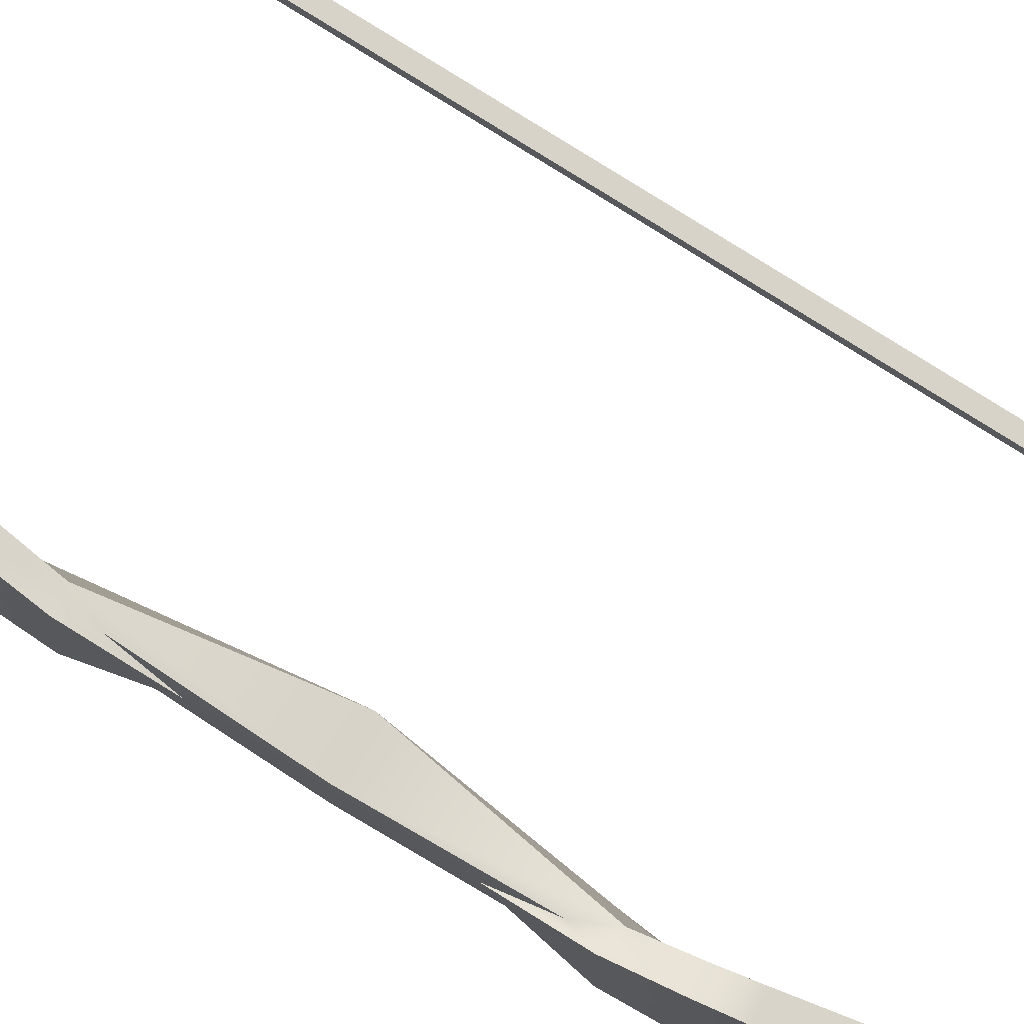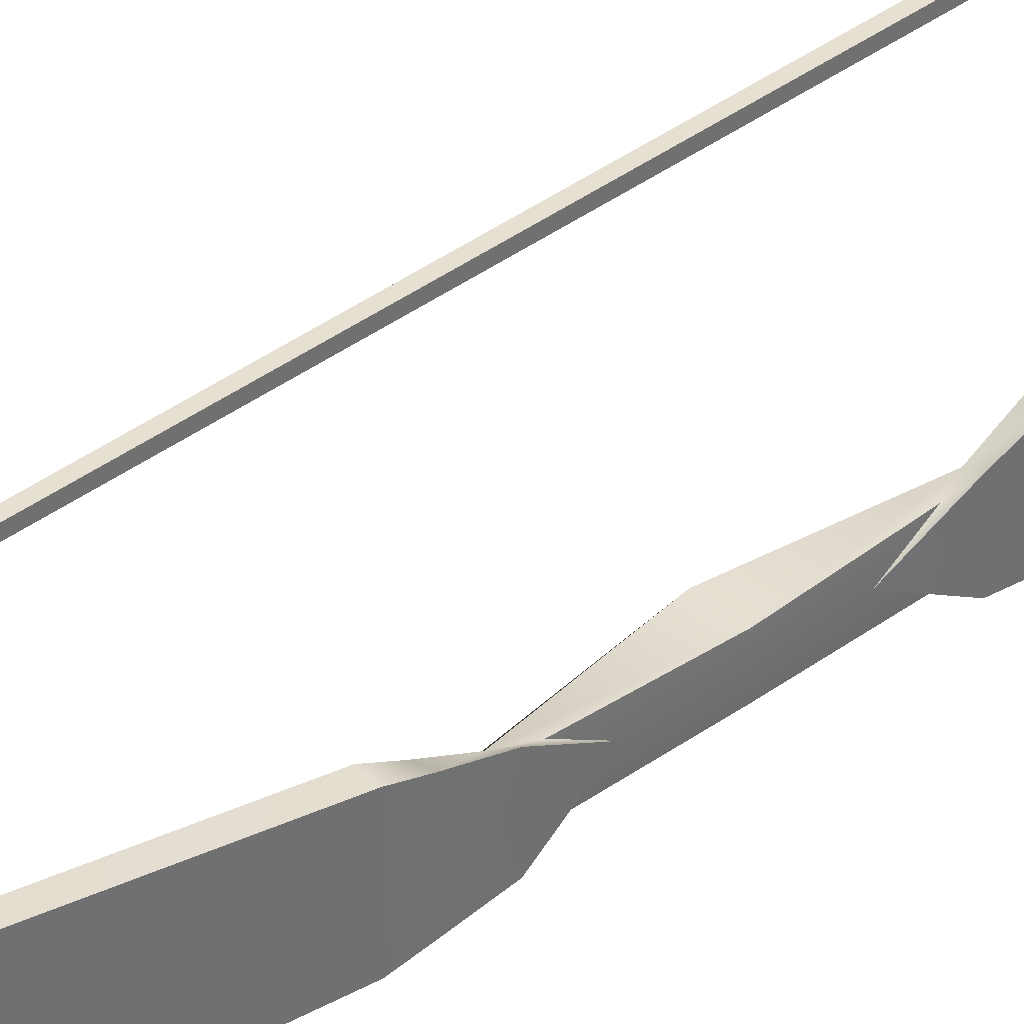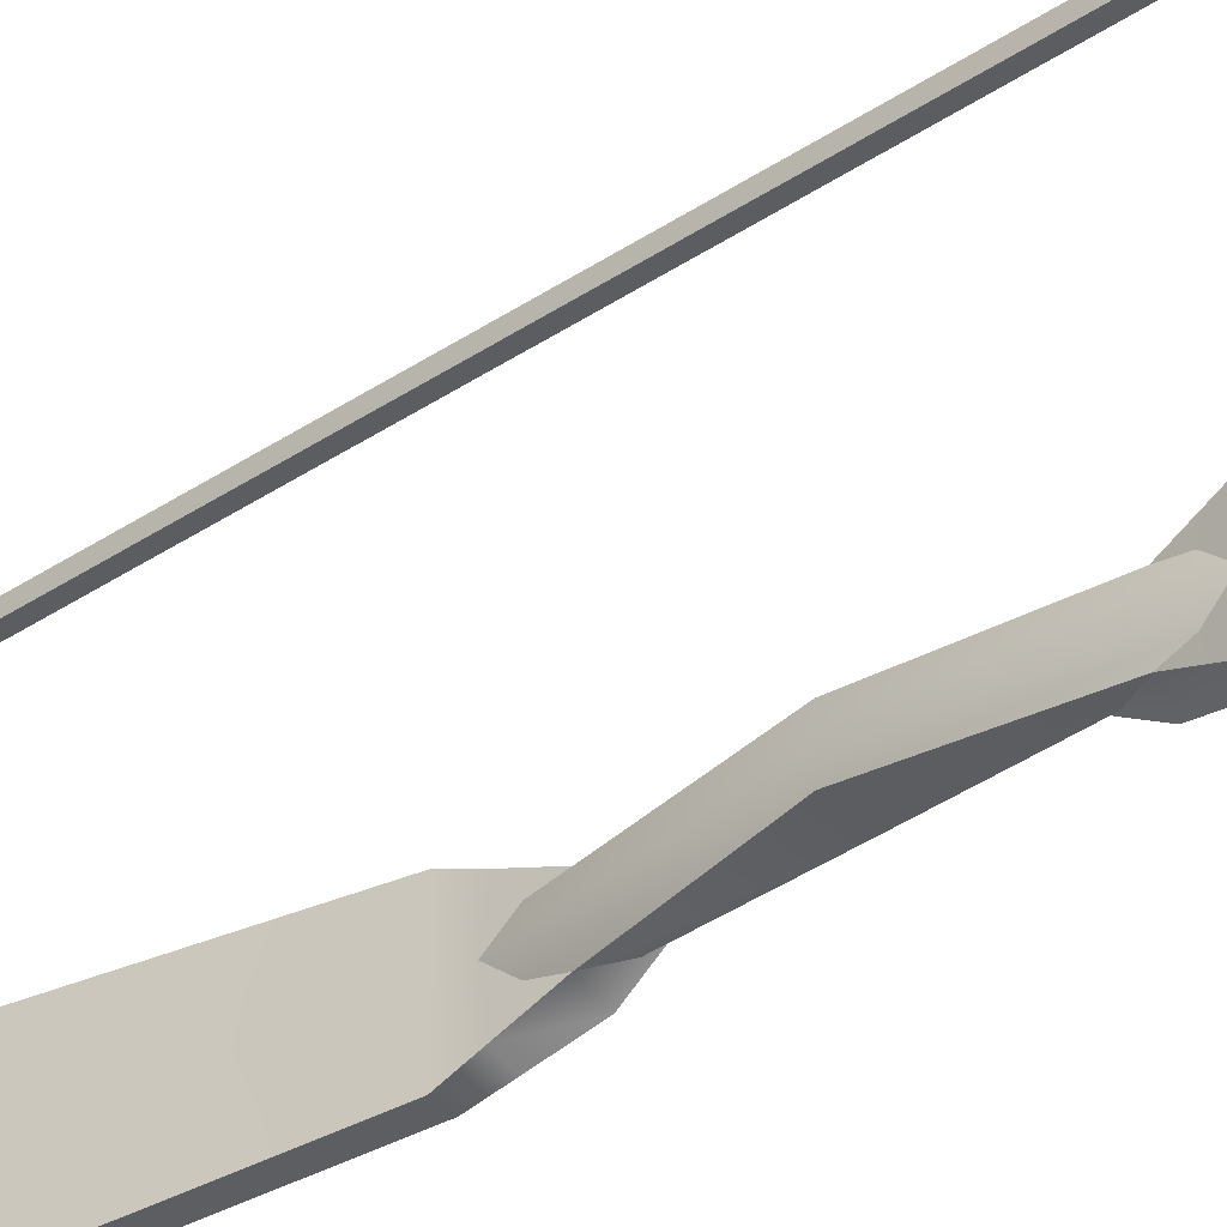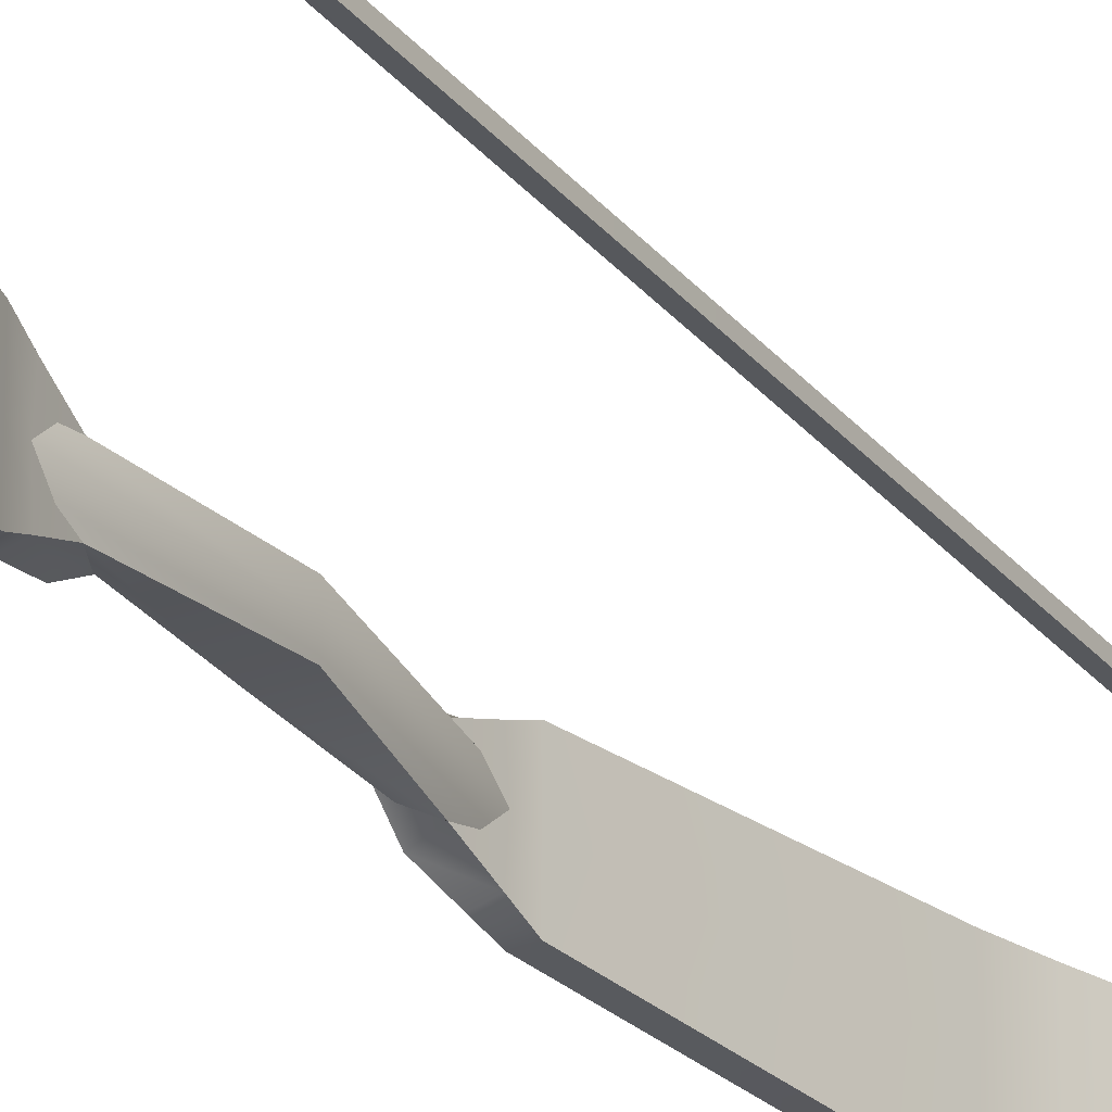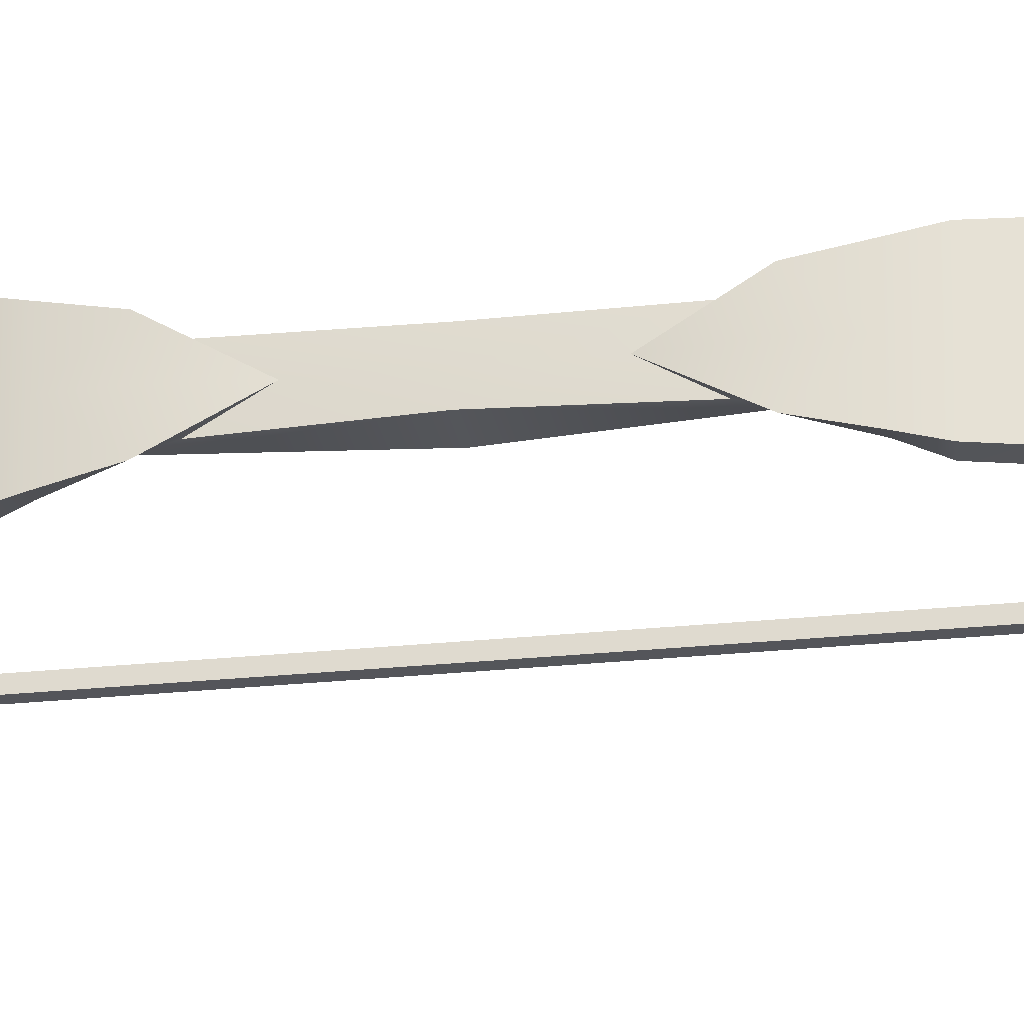
<metadata>
{"format":"obj","ext":"obj","renderer":"f3d","projection":"perspective","resolution":1024,"background":"white","views":[{"elev":76.2,"azim":-57.7,"up":"+Z"},{"elev":37.7,"azim":-133.4,"up":"+Z"},{"elev":-36.1,"azim":132.3,"up":"+Z"},{"elev":-27.8,"azim":29.9,"up":"+Z"},{"elev":-25.1,"azim":-80.4,"up":"+Z"}]}
</metadata>
<code>
g default
v 0.09934 -0.4944 0.001092
v 0.1013 -0.4958 0.001092
v 0.09934 -0.4944 -0.001092
v 0.1013 -0.4958 -0.001092
v 0.11 -0.4779 0.002286
v 0.1146 -0.4779 0.002286
v 0.1146 -0.4779 -0.002286
v 0.11 -0.4779 -0.002286
v 0.09848 -0.4929 0.003861
v 0.1016 -0.4928 0.003861
v 0.1016 -0.4928 -0.003861
v 0.09848 -0.4929 -0.003861
v 0.09934 -0.4944 -0.001092
v 0.1013 -0.4958 -0.001092
v 0.1013 -0.4958 0.001092
v 0.09934 -0.4944 0.001092
v 0.1146 -0.4779 0.002286
v 0.1146 -0.4779 -0.002286
v 0.11 -0.4779 -0.002286
v 0.11 -0.4779 0.002286
v 0.1016 -0.4928 0.003861
v 0.1016 -0.4928 -0.003861
v 0.09848 -0.4929 -0.003861
v 0.09848 -0.4929 0.003861
v 0.1131 -0.4844 -0.008093
v 0.1098 -0.4822 -0.008093
v 0.1098 -0.4822 0.008093
v 0.1131 -0.4844 0.008093
v 0.1131 -0.4844 -0.008093
v 0.1131 -0.4844 0.008093
v 0.1098 -0.4822 0.008093
v 0.1098 -0.4822 -0.008093
v 0.0994 -0.489 0.008093
v 0.1019 -0.4914 0.008093
v 0.1019 -0.4914 0.008093
v 0.0994 -0.489 0.008093
v 0.1019 -0.4914 -0.008093
v 0.0994 -0.489 -0.008093
v 0.1019 -0.4914 -0.008093
v 0.0994 -0.489 -0.008093
v 0.1131 -0.4844 0.00458
v 0.1098 -0.4822 0.00458
v 0.1019 -0.4914 0.00458
v 0.0994 -0.489 0.00458
v 0.1131 -0.4844 -0.004576
v 0.1019 -0.4914 -0.004576
v 0.1098 -0.4822 -0.004576
v 0.0994 -0.489 -0.004576
v 0.11 0 -0.002286
v 0.1146 0 -0.002286
v 0.11 0 0.002286
v 0.1146 0 0.002286
v 0.1146 0 -0.002286
v 0.1146 0 0.002286
v 0.11 0 0.002286
v 0.11 0 -0.002286
v 0.09934 0.4944 0.001092
v 0.1013 0.4958 0.001092
v 0.09934 0.4944 -0.001092
v 0.1013 0.4958 -0.001092
v 0.11 0.4779 0.002286
v 0.1146 0.4779 0.002286
v 0.1146 0.4779 -0.002286
v 0.11 0.4779 -0.002286
v 0.09848 0.4929 0.003861
v 0.1016 0.4928 0.003861
v 0.1016 0.4928 -0.003861
v 0.09848 0.4929 -0.003861
v 0.09934 0.4944 -0.001092
v 0.1013 0.4958 -0.001092
v 0.1013 0.4958 0.001092
v 0.09934 0.4944 0.001092
v 0.1146 0.4779 0.002286
v 0.1146 0.4779 -0.002286
v 0.11 0.4779 -0.002286
v 0.11 0.4779 0.002286
v 0.1016 0.4928 0.003861
v 0.1016 0.4928 -0.003861
v 0.09848 0.4929 -0.003861
v 0.09848 0.4929 0.003861
v 0.1131 0.4844 -0.008093
v 0.1098 0.4822 -0.008093
v 0.1098 0.4822 0.008093
v 0.1131 0.4844 0.008093
v 0.1131 0.4844 -0.008093
v 0.1131 0.4844 0.008093
v 0.1098 0.4822 0.008093
v 0.1098 0.4822 -0.008093
v 0.0994 0.489 0.008093
v 0.1019 0.4914 0.008093
v 0.1019 0.4914 0.008093
v 0.0994 0.489 0.008093
v 0.1019 0.4914 -0.008093
v 0.0994 0.489 -0.008093
v 0.1019 0.4914 -0.008093
v 0.0994 0.489 -0.008093
v 0.1131 0.4844 0.00458
v 0.1098 0.4822 0.00458
v 0.1019 0.4914 0.00458
v 0.0994 0.489 0.00458
v 0.1131 0.4844 -0.004576
v 0.1019 0.4914 -0.004576
v 0.1098 0.4822 -0.004576
v 0.0994 0.489 -0.004576
v -0.01632 0 -0.009024
v -0.01632 0 -0
v -0.01632 0 0.009024
v -0 0 -0.009074
v -0 0 -0
v -0 -0 0.009074
v -0.01486 -0.05127 0.01024
v -0.01572 -0.03285 0
v -0.01486 -0.05127 -0.01024
v -0.009302 -0.07264 0.007988
v -0.008526 -0.08166 0
v -0.0101 -0.06198 0.01052
v -0.009302 -0.07264 -0.007988
v -0.0101 -0.06198 -0.01052
v -0.01566 -0.0926 0.02252
v -0.007548 -0.09176 0.02257
v -0.01839 -0.06038 0.01546
v -0.01839 -0.06038 -0.01546
v -0.007548 -0.09176 -0.02257
v -0.01566 -0.0926 -0.02252
v 0.09769 -0.4478 0.02252
v 0.1048 -0.4438 0.02257
v 0.1048 -0.4438 -0.02257
v 0.09769 -0.4478 -0.02252
v 0.1026 -0.4736 0.01247
v 0.1096 -0.4736 0.0124
v 0.1026 -0.4736 -0.01247
v 0.1096 -0.4736 -0.0124
v 0.1011 -0.4966 0
v 0.1079 -0.4966 0
v -0.01839 -0.06038 0
v 0.1048 -0.4438 0
v 0.1096 -0.4736 0
v 0.09769 -0.4478 0
v 0.1026 -0.4736 0
v -0.007548 -0.09176 0
v -0.01566 -0.0926 0
v -0.008688 -0.07986 -0.01756
v -0.008688 -0.07986 0.01756
v -0.01687 -0.07998 -0.01965
v -0.01689 -0.07972 0
v -0.01689 -0.07972 0.01959
v 0.007138 -0.2219 0.02845
v 0.01291 -0.2437 0.02909
v 0.01923 -0.2653 0.02974
v 0.02608 -0.2868 0.02974
v 0.03346 -0.3081 0.02909
v 0.04136 -0.3292 0.02845
v 0.01505 -0.2199 0.02847
v 0.02077 -0.2415 0.02909
v 0.02703 -0.263 0.02974
v 0.03382 -0.2842 0.02974
v 0.04113 -0.3053 0.02909
v 0.04897 -0.3262 0.02847
v 0.007138 -0.2219 -0.02845
v 0.01291 -0.2437 -0.02909
v 0.01923 -0.2653 -0.02974
v 0.02608 -0.2868 -0.02974
v 0.03346 -0.3081 -0.02909
v 0.04136 -0.3292 -0.02845
v 0.04897 -0.3262 -0.02847
v 0.04113 -0.3053 -0.02909
v 0.03382 -0.2842 -0.02974
v 0.02703 -0.263 -0.02974
v 0.02077 -0.2415 -0.02909
v 0.01505 -0.2199 -0.02847
v 0.04136 -0.3292 0
v 0.03346 -0.3081 0
v 0.02608 -0.2868 0
v 0.01923 -0.2653 0
v 0.01291 -0.2437 0
v 0.007138 -0.2219 0
v 0.01505 -0.2199 0
v 0.02077 -0.2415 0
v 0.02703 -0.263 0
v 0.03382 -0.2842 0
v 0.04113 -0.3053 0
v 0.04897 -0.3262 0
v 0.1027 -0.4818 0.006131
v 0.1096 -0.4818 0.006097
v 0.1027 -0.4818 -0.006131
v 0.1096 -0.4818 -0.006097
v 0.1096 -0.4818 0
v 0.1027 -0.4818 0
v 0.1087 -0.4938 0.00423
v 0.1019 -0.4938 -0.004252
v 0.1087 -0.4938 0
v 0.1019 -0.4938 0.004252
v 0.1087 -0.4938 -0.00423
v 0.1019 -0.4938 0
v -0.01486 0.05127 0.01024
v -0.01572 0.03285 -0
v -0.01486 0.05127 -0.01024
v -0.009302 0.07264 0.007988
v -0.008526 0.08166 0
v -0.0101 0.06198 0.01052
v -0.009302 0.07264 -0.007988
v -0.0101 0.06198 -0.01052
v -0.01566 0.0926 0.02252
v -0.007548 0.09176 0.02257
v -0.01839 0.06038 0.01546
v -0.01839 0.06038 -0.01546
v -0.007548 0.09176 -0.02257
v -0.01566 0.0926 -0.02252
v 0.09769 0.4478 0.02252
v 0.1048 0.4438 0.02257
v 0.1048 0.4438 -0.02257
v 0.09769 0.4478 -0.02252
v 0.1026 0.4736 0.01247
v 0.1096 0.4736 0.0124
v 0.1026 0.4736 -0.01247
v 0.1096 0.4736 -0.0124
v 0.1011 0.4966 0
v 0.1079 0.4966 0
v -0.01839 0.06038 0
v 0.1048 0.4438 -0
v 0.1096 0.4736 -0
v 0.09769 0.4478 -0
v 0.1026 0.4736 -0
v -0.007548 0.09176 0
v -0.01566 0.0926 0
v -0.008688 0.07986 -0.01756
v -0.008688 0.07986 0.01756
v -0.01687 0.07998 -0.01965
v -0.01689 0.07972 0
v -0.01689 0.07972 0.01959
v 0.007138 0.2219 0.02845
v 0.01291 0.2437 0.02909
v 0.01923 0.2653 0.02974
v 0.02608 0.2868 0.02974
v 0.03346 0.3081 0.02909
v 0.04136 0.3292 0.02845
v 0.01505 0.2199 0.02847
v 0.02077 0.2415 0.02909
v 0.02703 0.263 0.02974
v 0.03382 0.2842 0.02974
v 0.04113 0.3053 0.02909
v 0.04897 0.3262 0.02847
v 0.007138 0.2219 -0.02845
v 0.01291 0.2437 -0.02909
v 0.01923 0.2653 -0.02974
v 0.02608 0.2868 -0.02974
v 0.03346 0.3081 -0.02909
v 0.04136 0.3292 -0.02845
v 0.04897 0.3262 -0.02847
v 0.04113 0.3053 -0.02909
v 0.03382 0.2842 -0.02974
v 0.02703 0.263 -0.02974
v 0.02077 0.2415 -0.02909
v 0.01505 0.2199 -0.02847
v 0.04136 0.3292 0
v 0.03346 0.3081 0
v 0.02608 0.2868 0
v 0.01923 0.2653 0
v 0.01291 0.2437 0
v 0.007138 0.2219 0
v 0.01505 0.2199 0
v 0.02077 0.2415 0
v 0.02703 0.263 0
v 0.03382 0.2842 0
v 0.04113 0.3053 0
v 0.04897 0.3262 0
v 0.1027 0.4818 0.006131
v 0.1096 0.4818 0.006097
v 0.1027 0.4818 -0.006131
v 0.1096 0.4818 -0.006097
v 0.1096 0.4818 0
v 0.1027 0.4818 0
v 0.1087 0.4938 0.00423
v 0.1019 0.4938 -0.004252
v 0.1087 0.4938 0
v 0.1019 0.4938 0.004252
v 0.1087 0.4938 -0.00423
v 0.1019 0.4938 0
g pCube8
f 5 6 52 51
f 16 13 14 15
f 17 18 53 54
f 19 20 55 56
f 9 10 34 33
f 21 43 35
f 8 7 25 26
f 48 40 23
f 1 2 10 9
f 21 15 14 22
f 12 11 4 3
f 23 13 16 24
f 3 4 14 13
f 2 1 16 15
f 7 50 53 18
f 5 51 55 20
f 11 37 39 22
f 6 28 30 17
f 9 33 36 24
f 8 26 32 19
f 4 11 22 14
f 10 2 15 21
f 1 9 24 16
f 12 3 13 23
f 27 28 6 5
f 41 17 30
f 26 25 37 38
f 47 19 32
f 29 25 7 18
f 30 28 34 35
f 31 27 5 20
f 32 26 38 40
f 33 34 28 27
f 35 43 41 30
f 40 48 47 32
f 39 37 25 29
f 36 33 27 31
f 38 37 11 12
f 35 34 10 21
f 40 38 12 23
f 42 44 36 31
f 45 46 39 29
f 48 44 43 46
f 47 48 46 45
f 41 43 44 42
f 42 47 45 41
f 46 43 21 22
f 46 22 39
f 48 23 24 44
f 44 24 36
f 20 19 47 42
f 20 42 31
f 18 45 29
f 18 17 41 45
f 49 50 7 8
f 54 52 6 17
f 56 49 8 19
f 61 51 52 62
f 72 71 70 69
f 73 54 53 74
f 75 56 55 76
f 65 89 90 66
f 77 91 99
f 64 82 81 63
f 104 79 96
f 57 65 66 58
f 77 78 70 71
f 68 59 60 67
f 79 80 72 69
f 59 69 70 60
f 58 71 72 57
f 63 74 53 50
f 61 76 55 51
f 67 78 95 93
f 62 73 86 84
f 65 80 92 89
f 64 75 88 82
f 60 70 78 67
f 66 77 71 58
f 57 72 80 65
f 68 79 69 59
f 83 61 62 84
f 97 86 73
f 82 94 93 81
f 103 88 75
f 85 74 63 81
f 86 91 90 84
f 87 76 61 83
f 88 96 94 82
f 89 83 84 90
f 91 86 97 99
f 96 88 103 104
f 95 85 81 93
f 92 87 83 89
f 94 68 67 93
f 91 77 66 90
f 96 79 68 94
f 98 87 92 100
f 101 85 95 102
f 104 102 99 100
f 103 101 102 104
f 97 98 100 99
f 98 97 101 103
f 102 78 77 99
f 102 95 78
f 104 100 80 79
f 100 92 80
f 76 98 103 75
f 76 87 98
f 74 85 101
f 74 101 97 73
f 49 64 63 50
f 54 73 62 52
f 56 75 64 49
f 111 107 106 112
f 112 106 105 113
f 114 115 109 110 116
f 117 118 108 109 115
f 116 110 107 111
f 146 143 116 121
f 105 108 118 113
f 122 118 142 144
f 121 116 111 112
f 112 113 118 122
f 121 112 135
f 122 135 112
f 115 143 120 140
f 125 129 130 126
f 131 128 127 132
f 129 183 184 130
f 118 117 115 142
f 133 190 193 134
f 129 139 188 183
f 131 185 188 139
f 130 137 136 126
f 132 127 136 137
f 130 184 187 137
f 132 137 187 186
f 129 125 138 139
f 131 139 138 128
f 121 135 145 146
f 122 144 145 135
f 142 115 140 123
f 116 143 115 114
f 144 142 123 124
f 145 144 124 141
f 146 145 141 119
f 119 120 143 146
f 152 151 172 171
f 151 150 173 172
f 150 149 174 173
f 149 148 175 174
f 148 147 176 175
f 164 163 166 165
f 163 162 167 166
f 162 161 168 167
f 161 160 169 168
f 160 159 170 169
f 119 147 153 120
f 159 124 123 170
f 125 126 158 152
f 164 165 127 128
f 126 136 182 158
f 136 127 165 182
f 141 124 159 176
f 119 141 176 147
f 138 125 152 171
f 128 138 171 164
f 140 120 153 177
f 123 140 177 170
f 151 152 158 157
f 150 151 157 156
f 149 150 156 155
f 147 148 154 153
f 148 149 155 154
f 157 158 182 181
f 156 157 181 180
f 155 156 180 179
f 153 154 178 177
f 154 155 179 178
f 159 160 175 176
f 160 161 174 175
f 161 162 173 174
f 162 163 172 173
f 163 164 171 172
f 165 166 181 182
f 166 167 180 181
f 167 168 179 180
f 168 169 178 179
f 169 170 177 178
f 184 183 192 189
f 186 185 131 132
f 183 188 194 192
f 188 185 190 194
f 187 184 189 191
f 186 187 191 193
f 193 190 185 186
f 189 192 133 134
f 192 194 133
f 194 190 133
f 191 189 134
f 193 191 134
f 195 196 106 107
f 196 197 105 106
f 198 200 110 109 199
f 201 199 109 108 202
f 200 195 107 110
f 230 205 200 227
f 105 197 202 108
f 206 228 226 202
f 205 196 195 200
f 196 206 202 197
f 205 219 196
f 206 196 219
f 199 224 204 227
f 209 210 214 213
f 215 216 211 212
f 213 214 268 267
f 202 226 199 201
f 217 218 277 274
f 213 267 272 223
f 215 223 272 269
f 214 210 220 221
f 216 221 220 211
f 214 221 271 268
f 216 270 271 221
f 213 223 222 209
f 215 212 222 223
f 205 230 229 219
f 206 219 229 228
f 226 207 224 199
f 200 198 199 227
f 228 208 207 226
f 229 225 208 228
f 230 203 225 229
f 203 230 227 204
f 236 255 256 235
f 235 256 257 234
f 234 257 258 233
f 233 258 259 232
f 232 259 260 231
f 248 249 250 247
f 247 250 251 246
f 246 251 252 245
f 245 252 253 244
f 244 253 254 243
f 203 204 237 231
f 243 254 207 208
f 209 236 242 210
f 248 212 211 249
f 210 242 266 220
f 220 266 249 211
f 225 260 243 208
f 203 231 260 225
f 222 255 236 209
f 212 248 255 222
f 224 261 237 204
f 207 254 261 224
f 235 241 242 236
f 234 240 241 235
f 233 239 240 234
f 231 237 238 232
f 232 238 239 233
f 241 265 266 242
f 240 264 265 241
f 239 263 264 240
f 237 261 262 238
f 238 262 263 239
f 243 260 259 244
f 244 259 258 245
f 245 258 257 246
f 246 257 256 247
f 247 256 255 248
f 249 266 265 250
f 250 265 264 251
f 251 264 263 252
f 252 263 262 253
f 253 262 261 254
f 268 273 276 267
f 270 216 215 269
f 267 276 278 272
f 272 278 274 269
f 271 275 273 268
f 270 277 275 271
f 277 270 269 274
f 273 218 217 276
f 276 217 278
f 278 217 274
f 275 218 273
f 277 218 275

</code>
